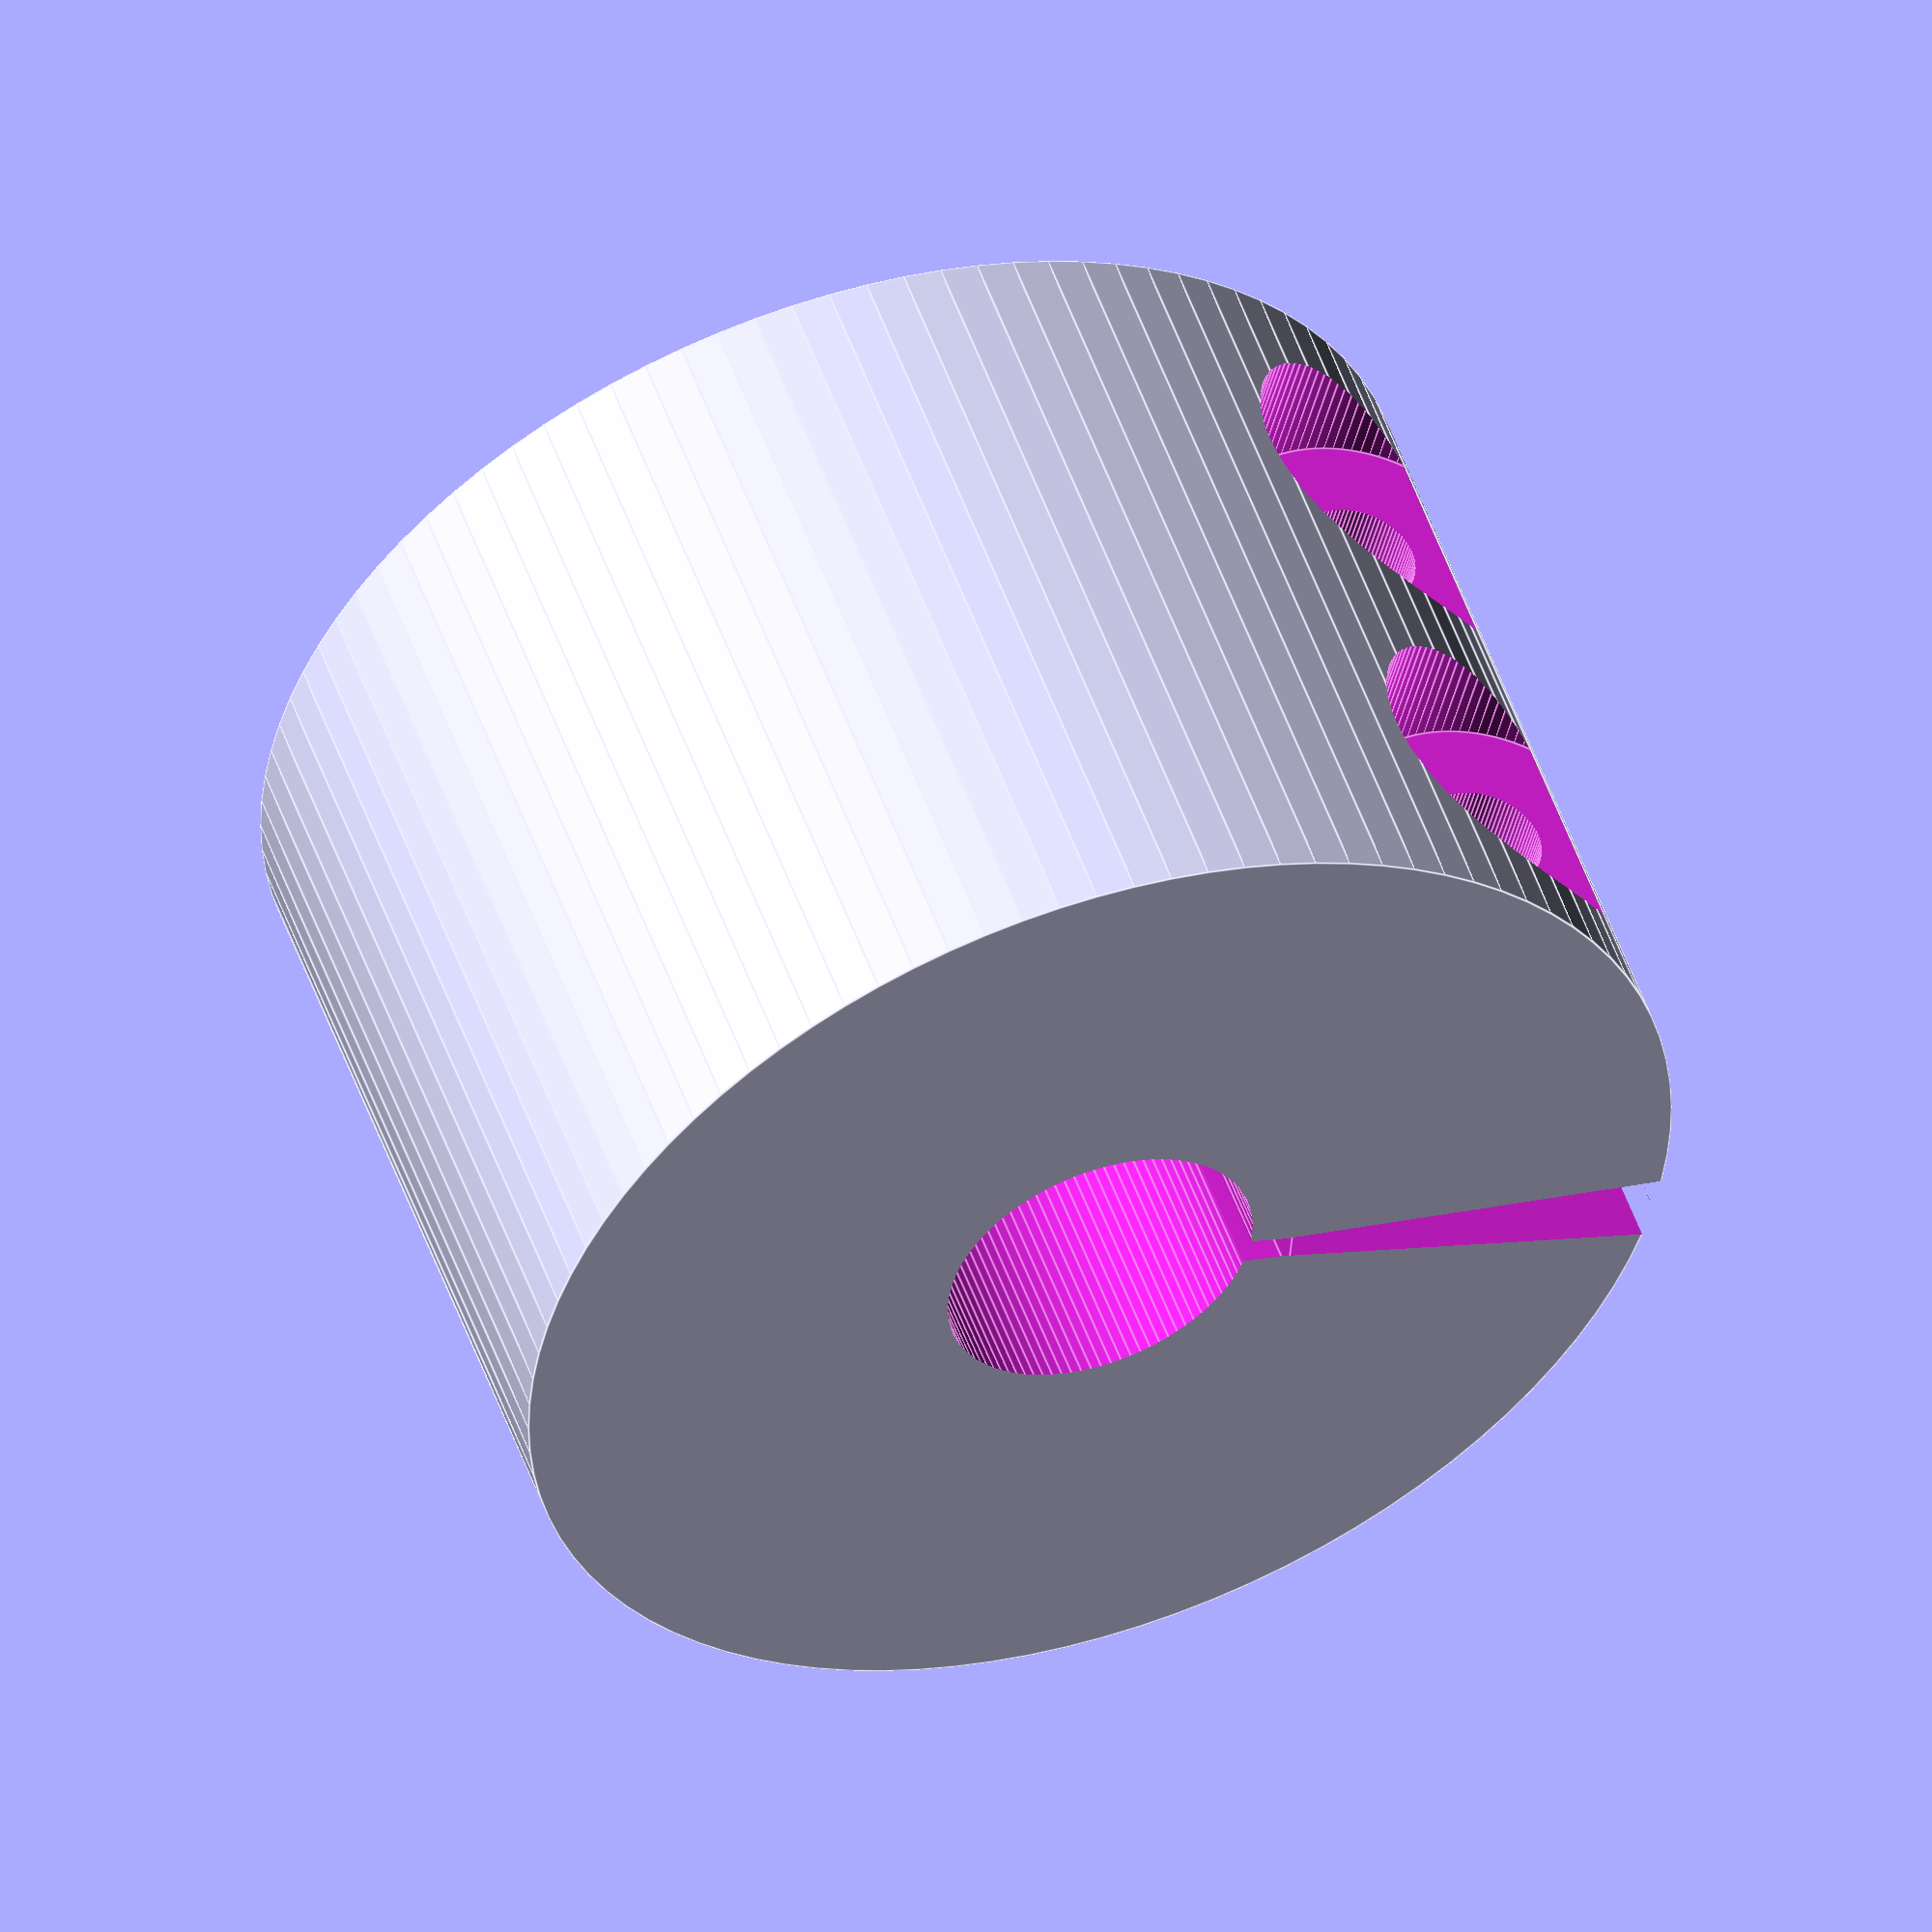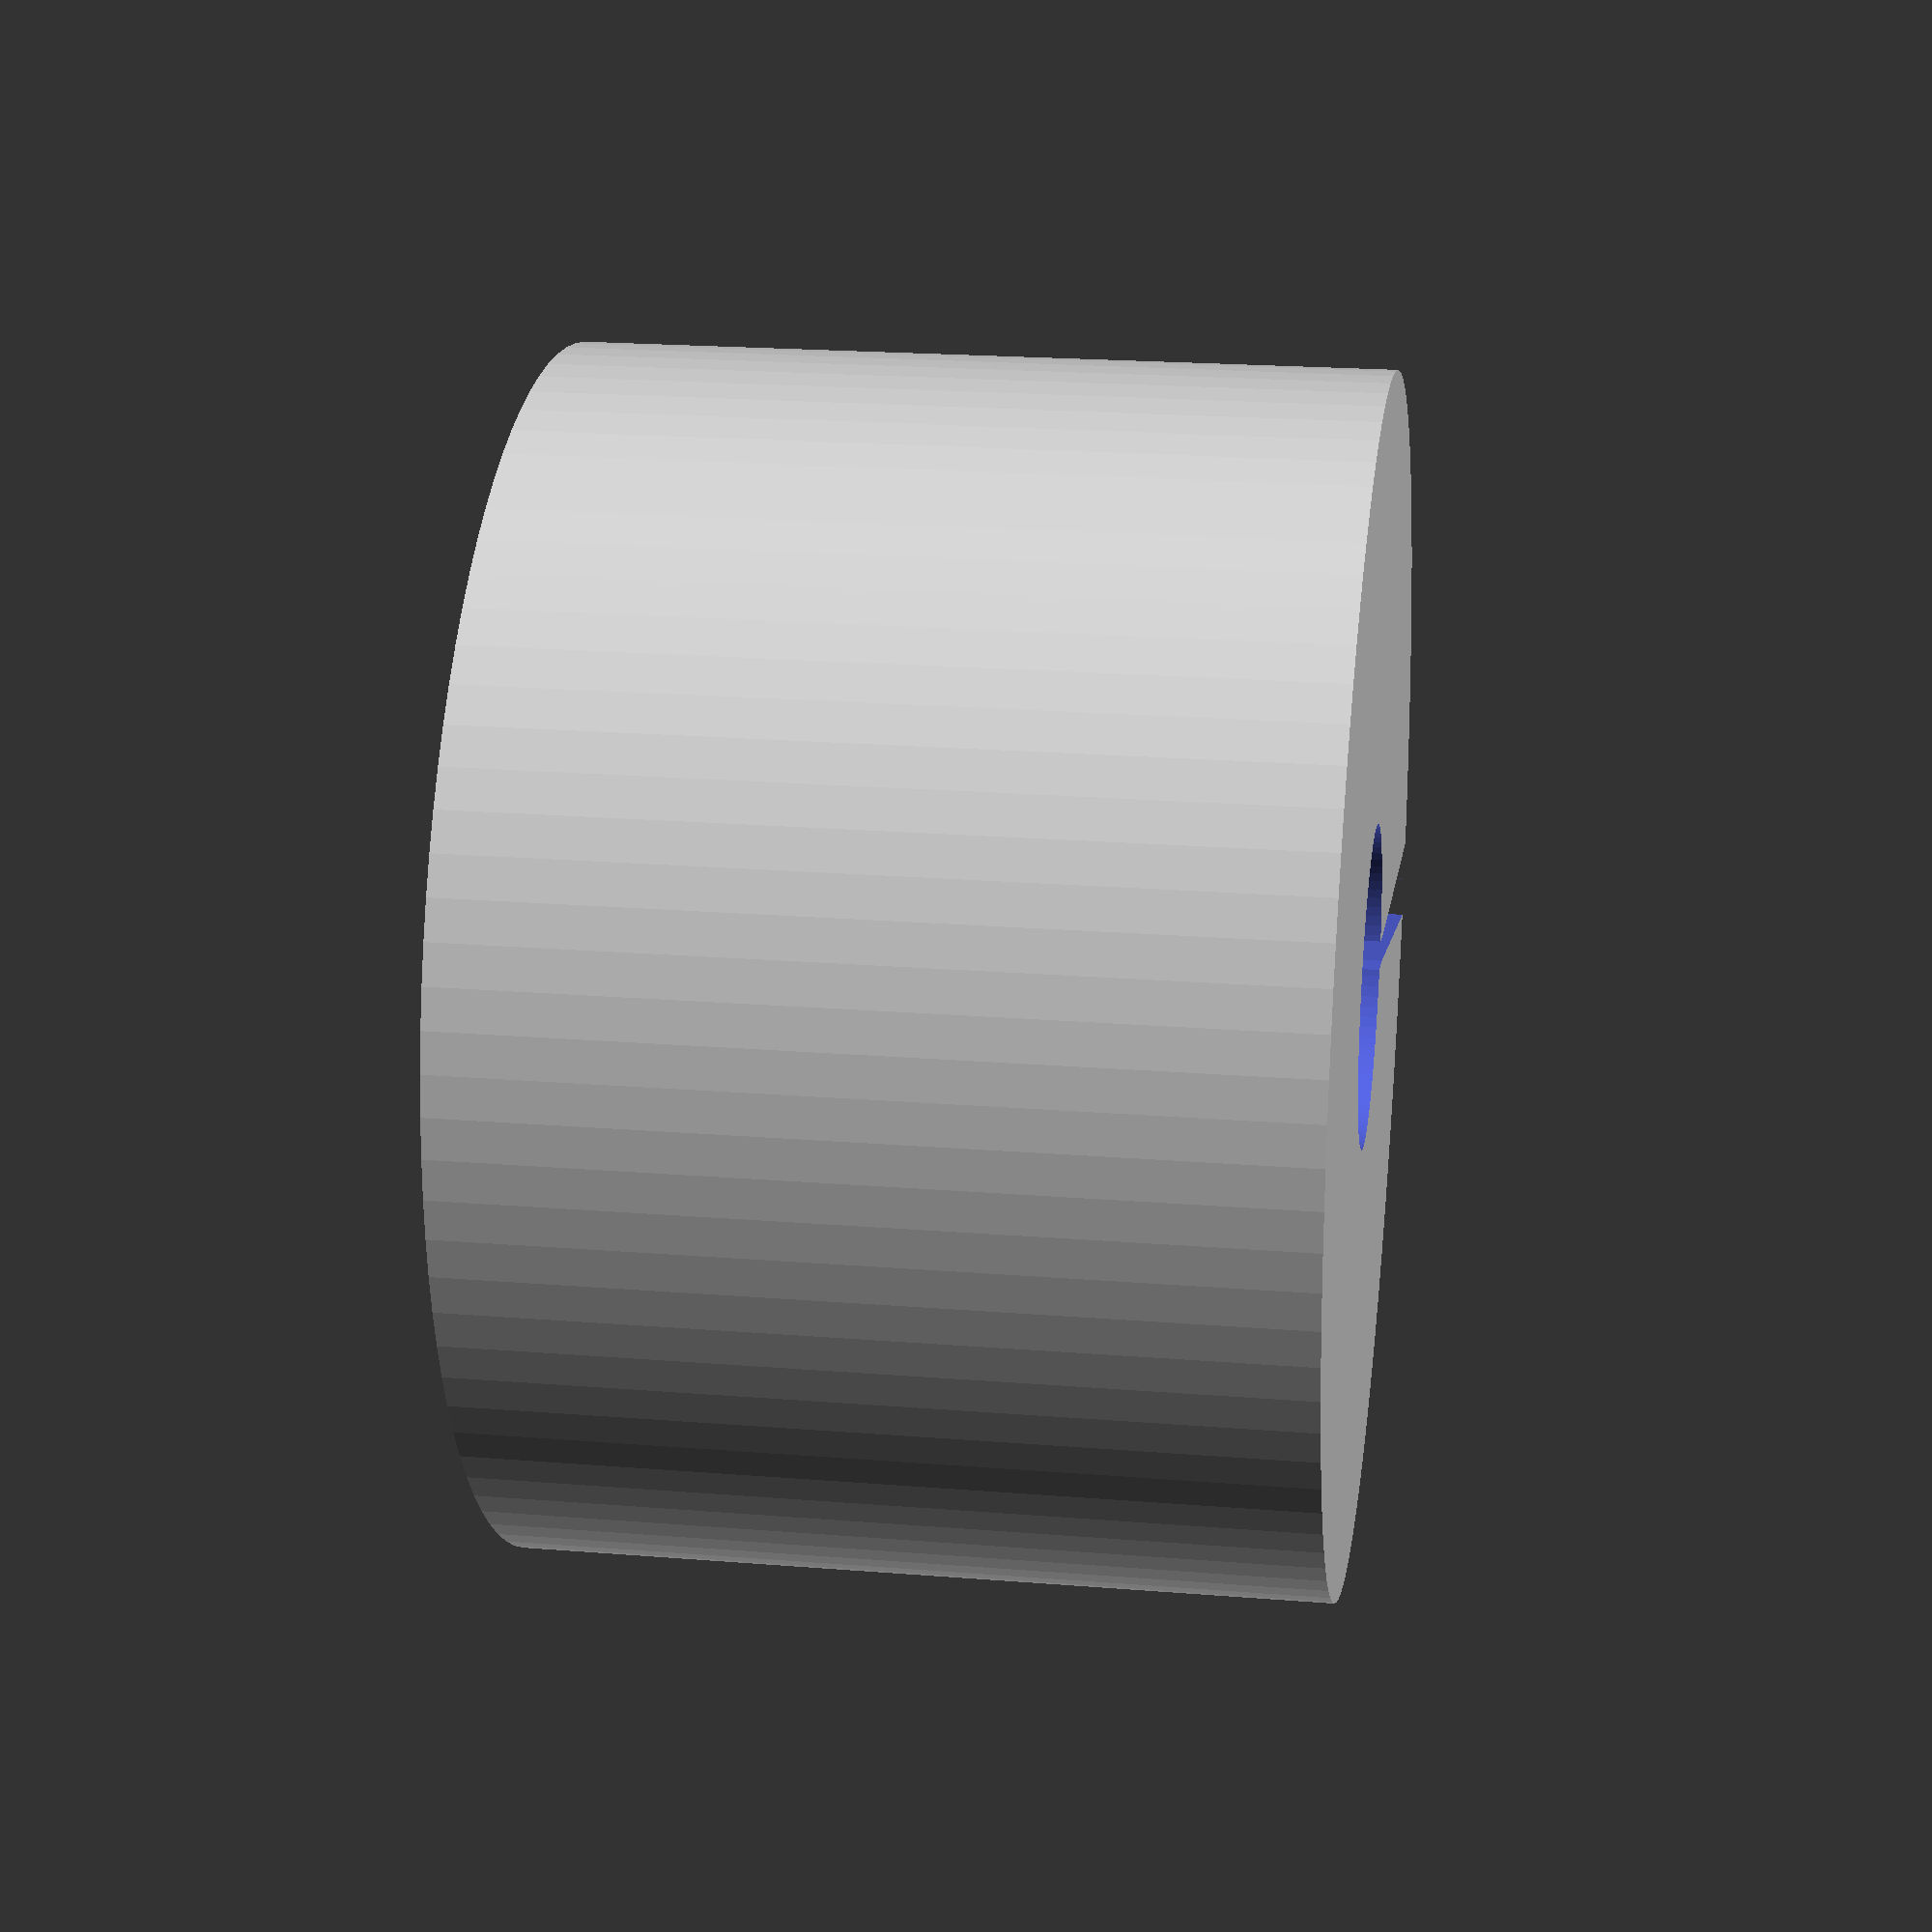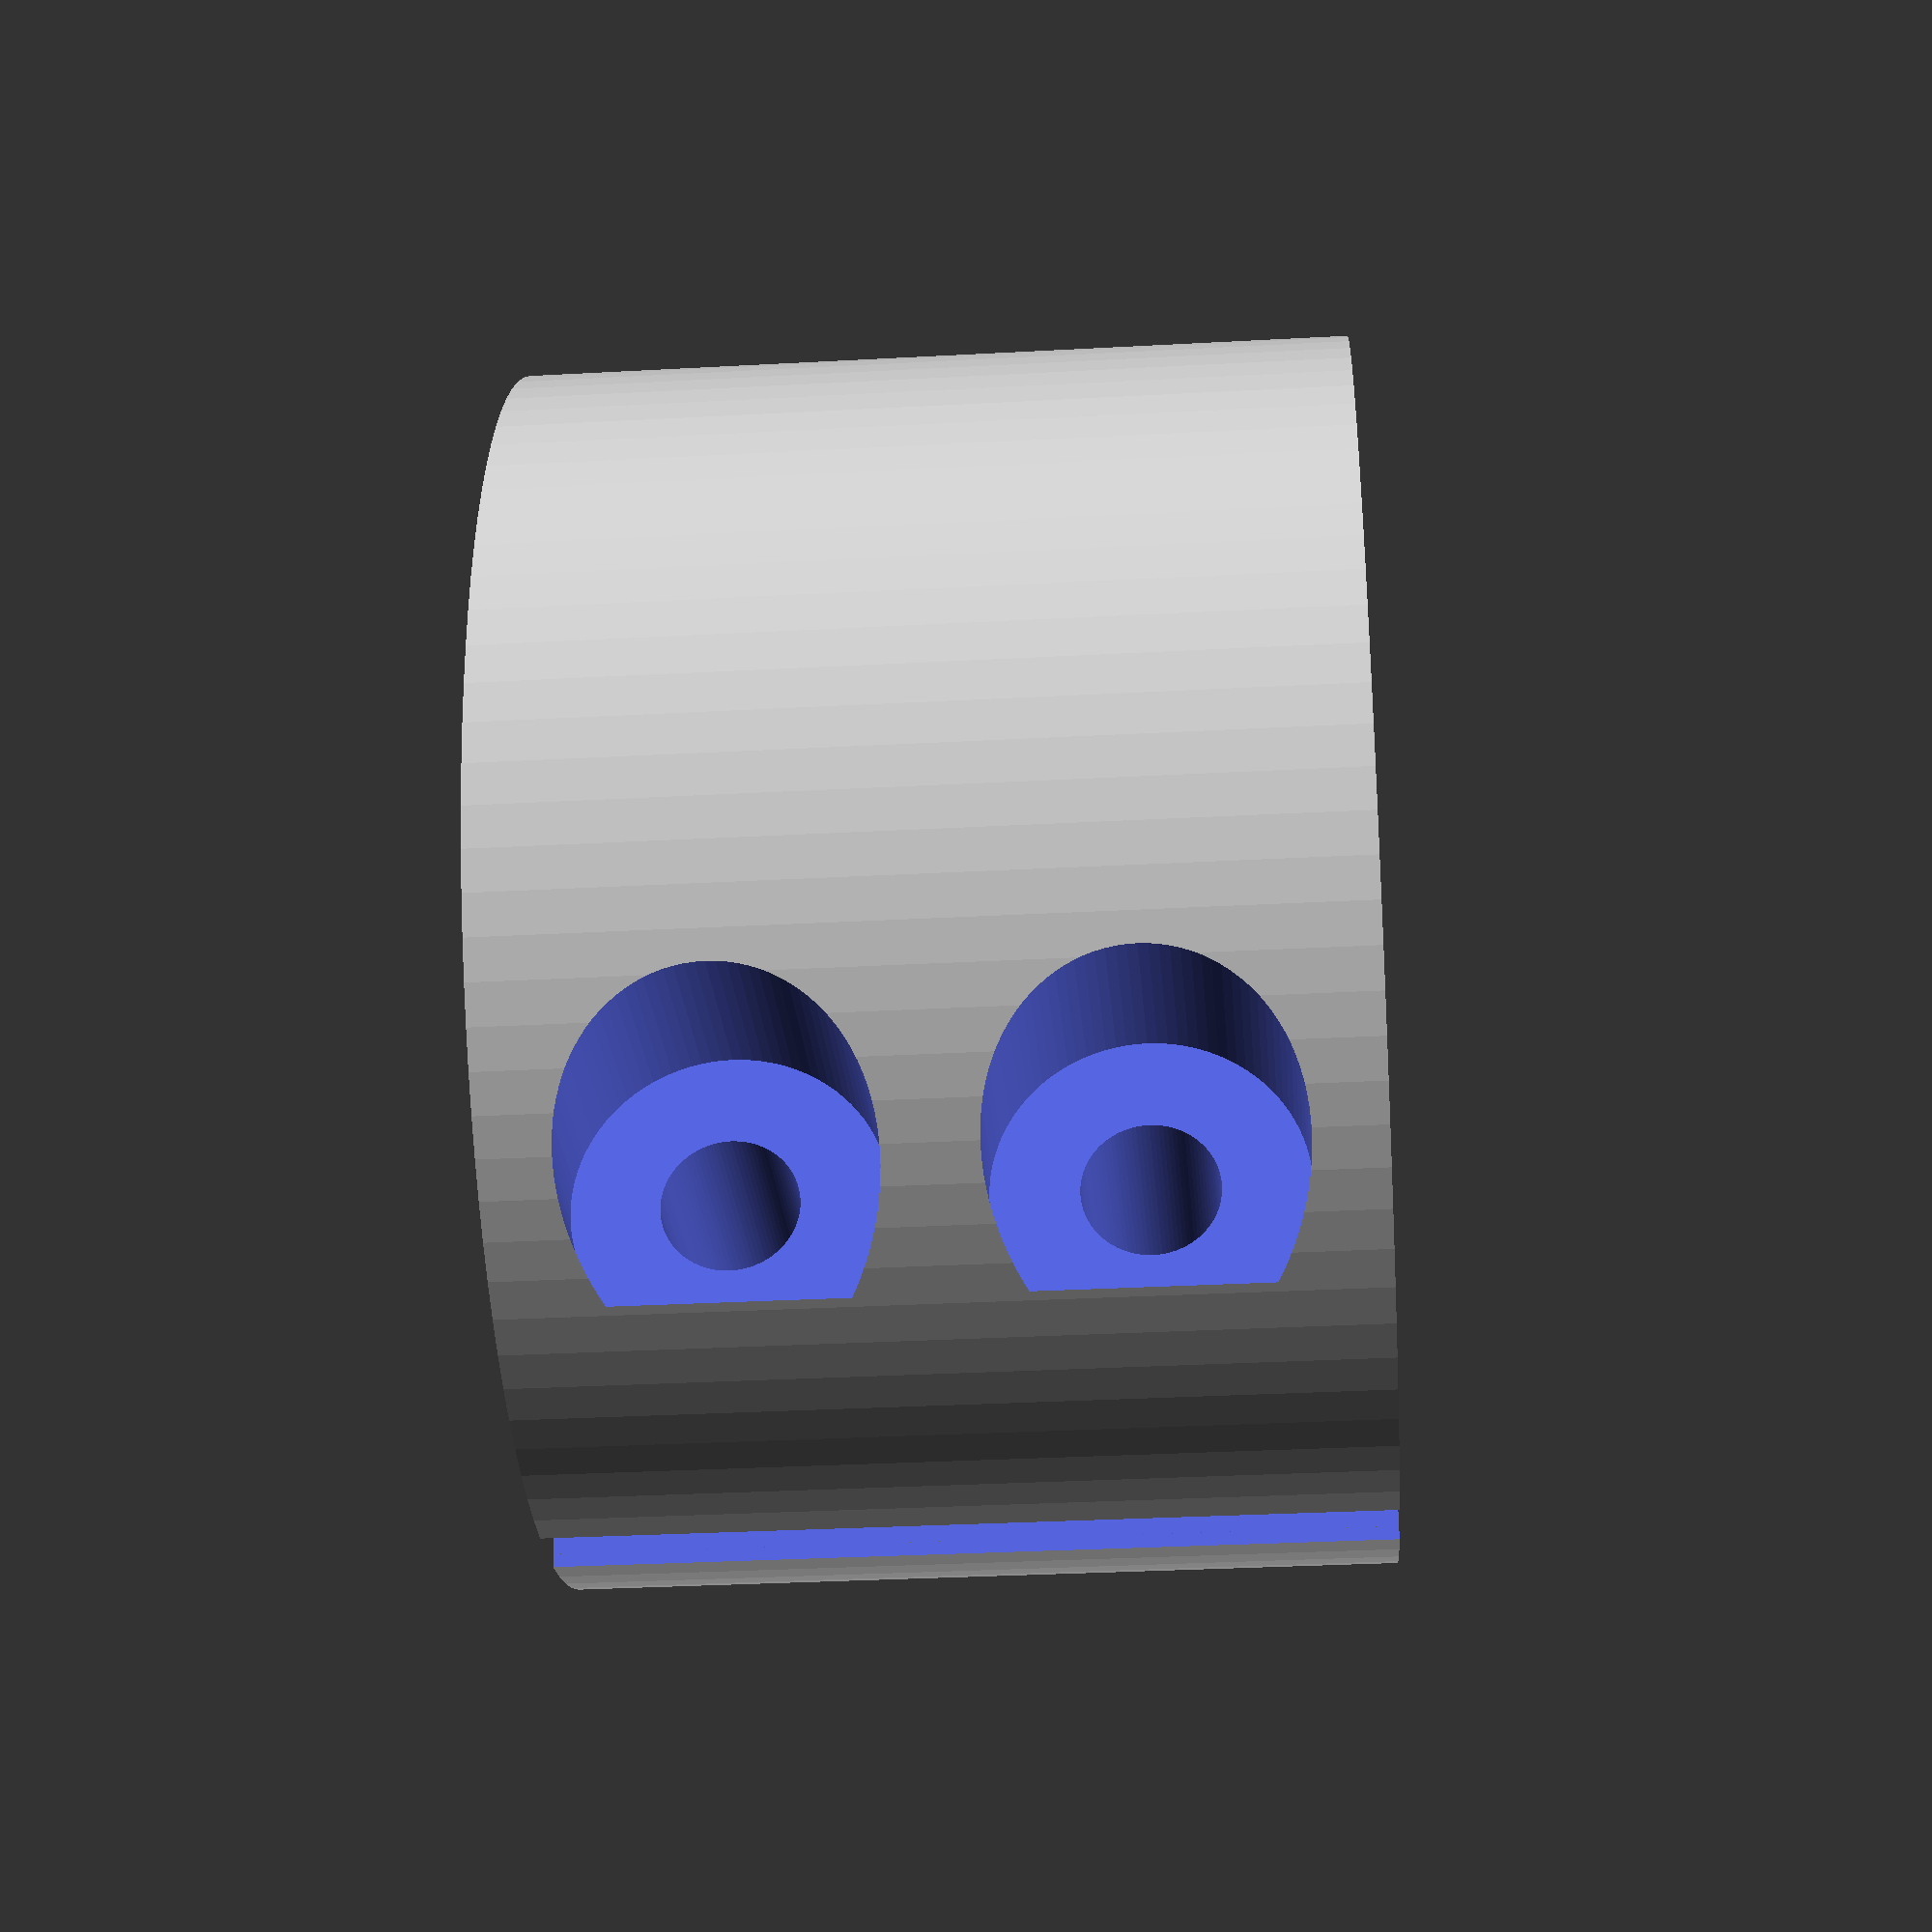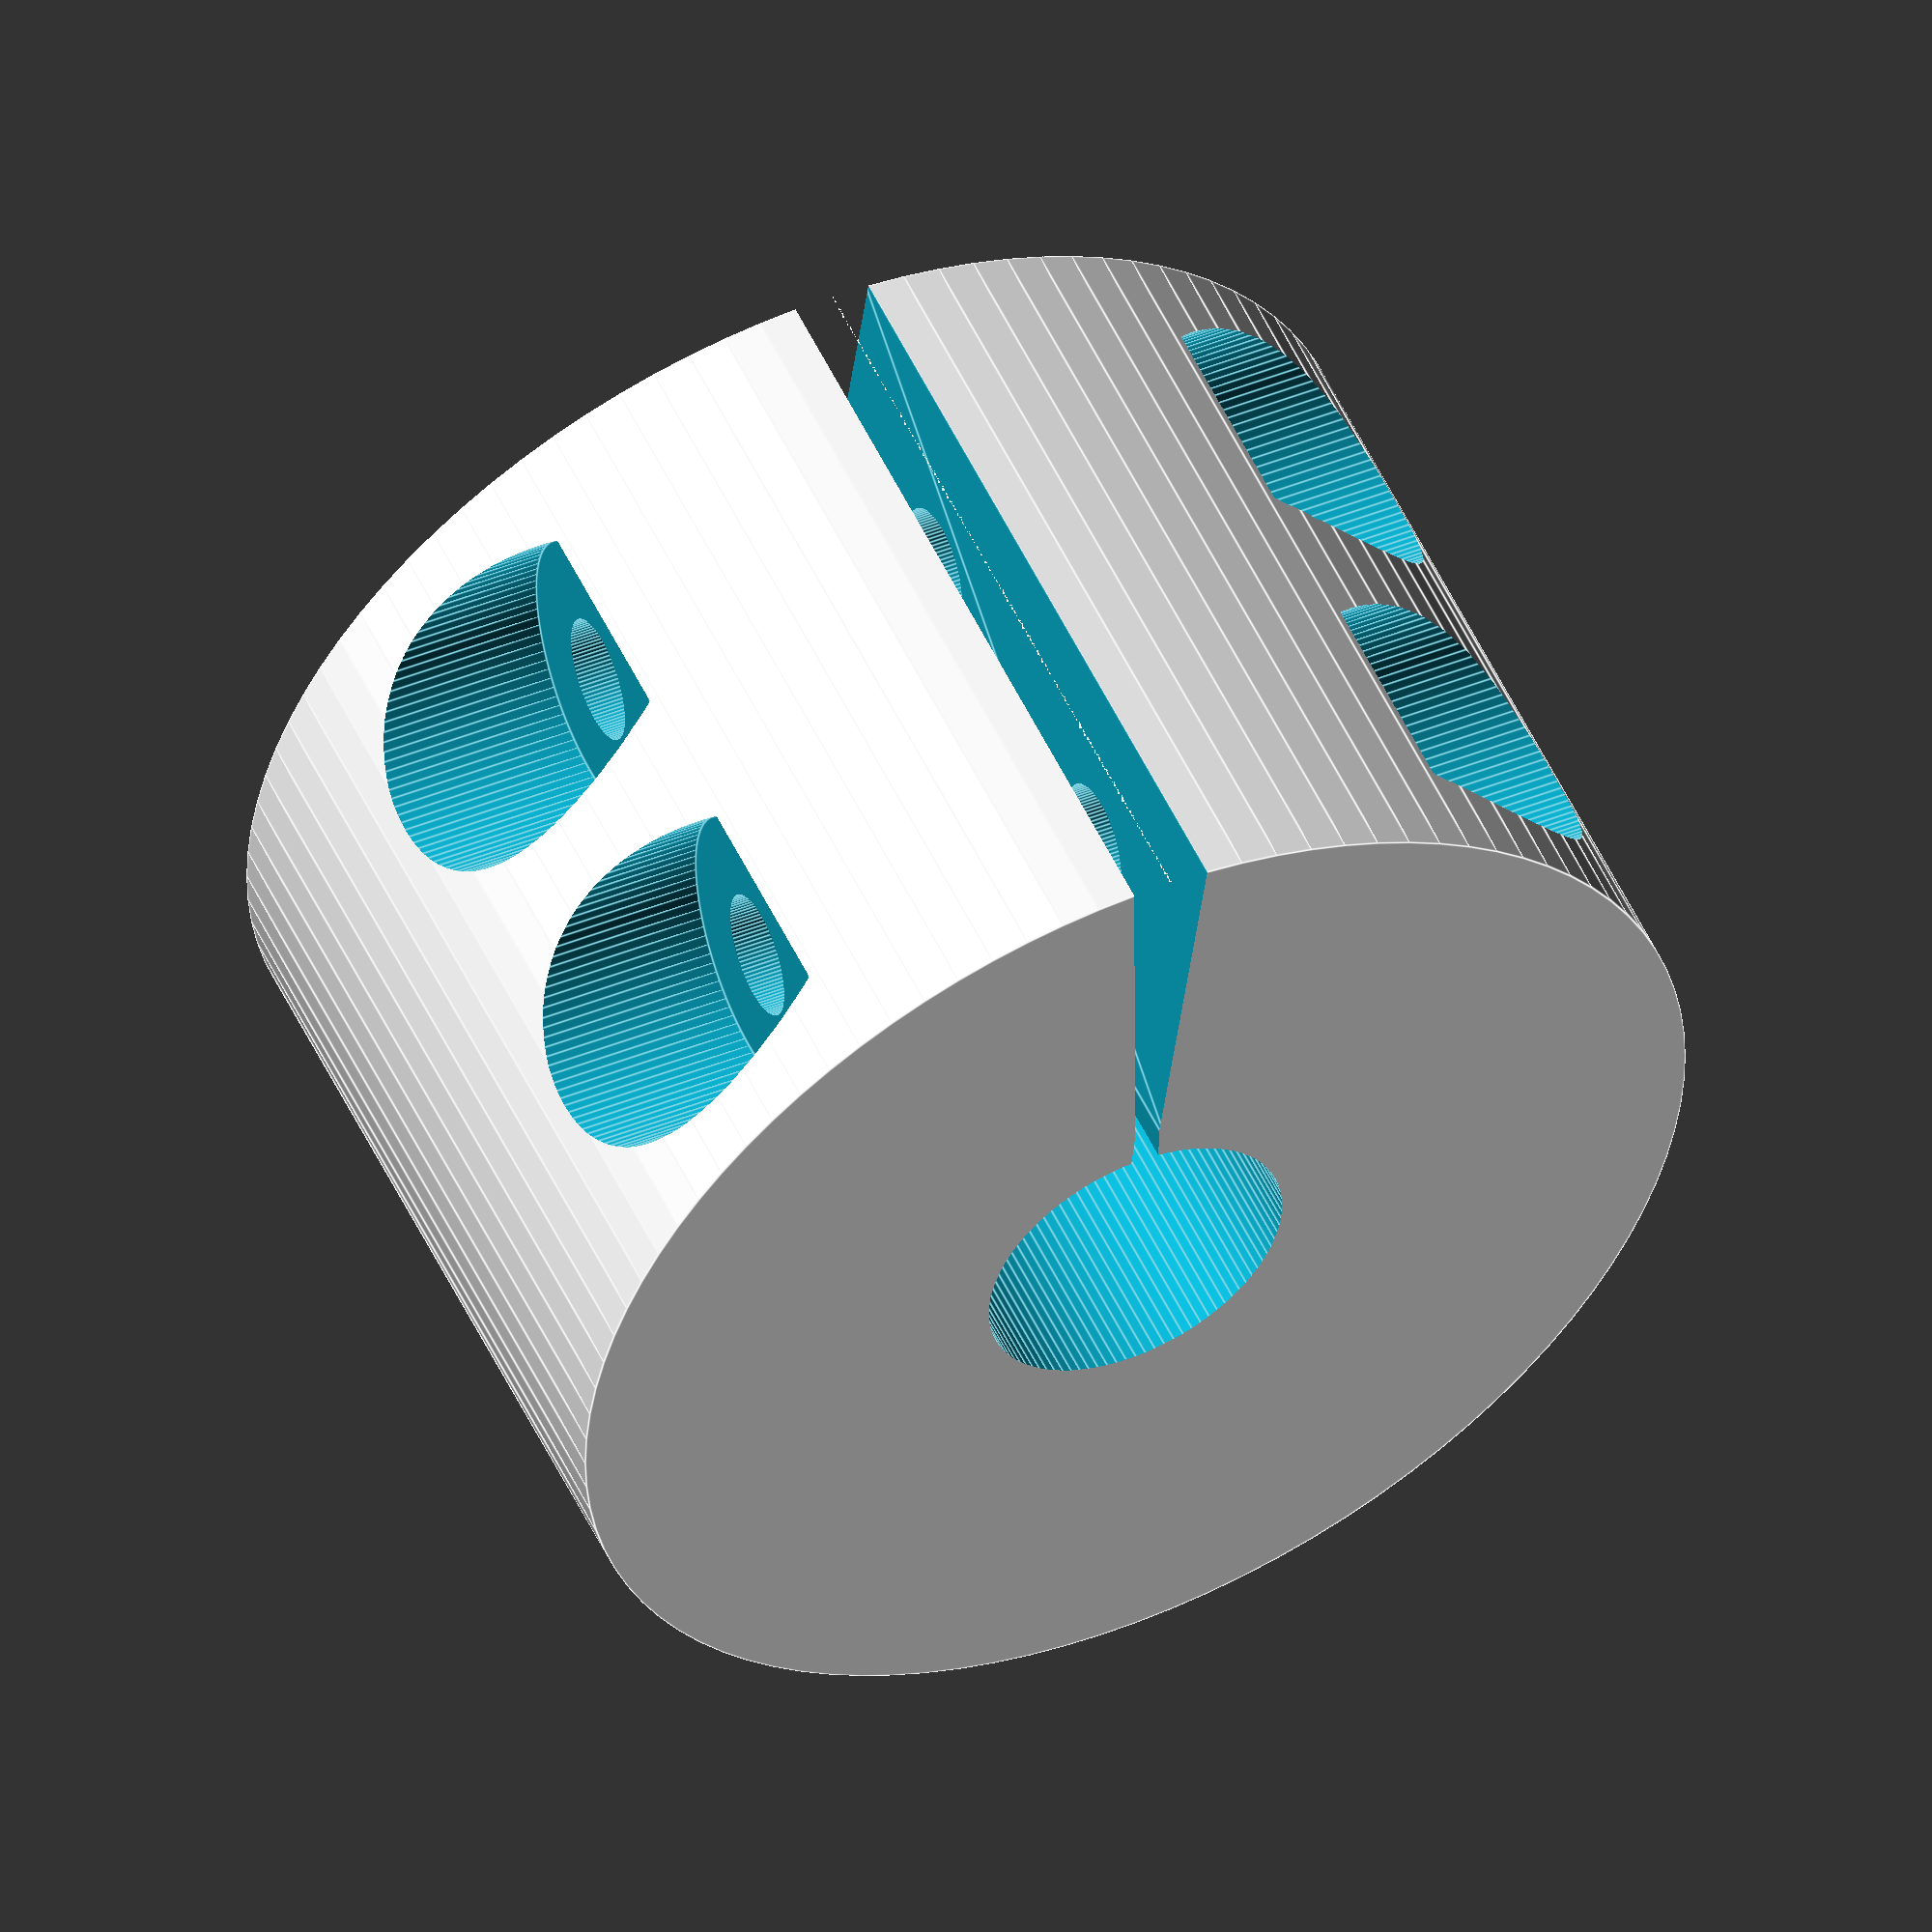
<openscad>
// --------------------------------+---------------------------------------
// Title:        Parametric Rod Clamp
// Version:      1.0.0
// Release Date: 2018-08-01 (ISO)
// Author:       Nathan Brown
// --------------------------------+---------------------------------------
//
// Description:
//
// - Parametric rod clamp with options
//
// - Clamp for variable sized rods with various options to make the clamp more functional.
//
//   Print Recomendations:
//   * Use a higher perimiter count such as four or six.
//   * Radial infill may allow higher clamping force.
//   * Increase the top or bottom layers for any surface that will be exposed to force.
//   * Have fun! (required)
//
//
//   Features
//   * Variable Shaft & Clamp Size
//   * Variable Screw Size & Count
//   * Slide-on Option
//
// Release Notes:
//
//
// - Version 1.0
//   * First release with all the basic features to make a clamp
//
//

////////////////////////////////////////////////////////////////
// Constants

// Used to hide constant from Thingiverse.
C_CONSTANT = 0 + 0;

//Clamping split size for shafts radius
C_CLAMP_SIZE_1 = 1.0 + C_CONSTANT;
C_CLAMP_SIZE_5 = 1.5 + C_CONSTANT;
C_CLAMP_SIZE_20 = 2.0 + C_CONSTANT;

//M2 -> M5 Metric Screw Properties (Hole Sizes and Washer Diameters
C_M2_SIZE = 2.1 + C_CONSTANT;
C_M2_WASHER_DIAMETER = 5 + C_CONSTANT;
C_M2_WASHER_THICK = 0.35 + C_CONSTANT;
C_M2_NUT_THICK = 1.6 + C_CONSTANT;

C_M2p5_SIZE = 2.65 + C_CONSTANT;
C_M2p5_WASHER_DIAMETER = 5 + C_CONSTANT;
C_M2p5_WASHER_THICK = 0.55 + C_CONSTANT;
C_M2p5_NUT_THICK = 2 + C_CONSTANT;

C_M3_SIZE = 3.15 + C_CONSTANT;
C_M3_WASHER_DIAMETER = 7 + C_CONSTANT;
C_M3_WASHER_THICK = 0.55 + C_CONSTANT;
C_M3_NUT_THICK = 2.4 + C_CONSTANT;

C_M3p5_SIZE = 3.7 + C_CONSTANT;
C_M3p5_WASHER_DIAMETER = 8 + C_CONSTANT;
C_M3p5_WASHER_THICK = 0.55 + C_CONSTANT;
C_M3p5_NUT_THICK = 2.8 + C_CONSTANT;

C_M4_SIZE = 4.2 + C_CONSTANT;
C_M4_WASHER_DIAMETER = 9 + C_CONSTANT;
C_M4_WASHER_THICK = 0.9 + C_CONSTANT;
C_M4_NUT_THICK = 3.2 + C_CONSTANT;

C_M5_SIZE = 5.25 + C_CONSTANT;
C_M5_WASHER_DIAMETER = 10 + C_CONSTANT;
C_M5_WASHER_THICK = 1.1 + C_CONSTANT;
C_M5_NUT_THICK = 4.7 + C_CONSTANT;


////////////////////////////////////////////////////////////////
// Thingiverse Parameters

/* [Options] */

//Diameter (mm) of the shaft. 
shaft_diameter           = 8.0;

//Input Shaft Mode
shaft_mode              = 0;  // [ 0:Round, 1:Faced, 2:Double Faced ]

//Input Shaft Face Size (mm) (if faced)
shaft_face_size         = 1;

//Diameter (mm) of the output shoft
output_shaft_diameter    = 8.0;

//Output Shaft Mode
output_shaft_mode       = 0;  // [ 0:Round, 1:Faced, 2:Double Faced ]

//Output Shaft Face Size (mm) (if faced)
output_shaft_face_size   = 0;

//Outside Clamp Diameter (mm).  Mininum value of
clamp_diameter          = 30;

//Height of the clamp (mm)
clamp_height            = 20;

//Allows the clamp to be slid on from the side
clamp_slide_mode          = 0;  // [ 0:Off, 1:Slide On, 2:Slide with Wedge, 3:Double Sided ]




//Space between double sided clamp halves (only for Double Sided Clamp Style)
clamp_gap                 = 1;

//Number of clamping screws
screw_count            = 2;  // [ 0:None, 1:One, 2:Two, 3:Three, 4:Four ]

//Screw Size
screw_size             = 3;  // [ 2:M2, 2.5:M2.5, 3:M3, 3.5:M3.5, 4:M4, 5:M5 ]

//Screw Length (mm).  Actual length, will allow for washer(1) and nut(1).  Recommend at least Clamp Diameter * 0.5
screw_length            = 20;

//Model resolution.  Should be at least 64, but 96 will give you better circle.
resolution              = 96;

////////////////////////////////////////////////////////////////
// Module Variables

m_resolution = resolution;

m_clamp_radius = clamp_diameter / 2;
m_shaft_radius = shaft_diameter / 2;
m_shaft_radius_bottom = output_shaft_diameter / 2;

m_clamp_height = clamp_height;

m_clamp_gap = clamp_gap > m_shaft_radius ? m_shaft_radius : clamp_gap;

m_screw_size = screw_size + 0;

m_screw_radius = MX_ScrewHole(screw_size) / 2;

m_screw_length = screw_length < shaft_diameter ? shaft_diameter : (screw_length > clamp_diameter ? clamp_diameter : screw_length);

//Actual working length of the screw = Total Length - One Nut & One Washer
m_screw_working_length = m_screw_length - MX_ScrewWasherPlusNutHeight(screw_size);

//Countersing hole size
m_screw_washer_radius = MX_ScrewWasherHole(screw_size) / 2 + 0.1;

//Height of a single screw position
m_screw_height = (m_screw_washer_radius * 2) + 1;

//Offset from the center of the clamp for the screws
m_screw_x_offset = m_clamp_radius * 0.666666666;

//Screw count Calculation
m_screw_count = ((screw_count * m_screw_height) > m_clamp_height) ? floor(m_clamp_height / m_screw_height) : screw_count;

//Total Height of all Screws
m_screw_all_height = m_screw_height * m_screw_count;
m_screw_offset = (m_clamp_height - m_screw_all_height) / (m_screw_count + 1);

m_screw_starting_offset = (m_clamp_height * -0.5);

//Diameter to cut any when cutting through the entire clamp
m_cut_diameter = clamp_diameter + 1;

m_cut_wedge_extent = m_shaft_radius * 0.7 > m_clamp_radius ? m_clamp_radius - 1 : m_shaft_radius * 0.7;




////////////////////////////////////////////////////////////////
// Main


main();

// Main
module main() {

    //Set Resolution
    $fn = m_resolution;

    difference()
    {
        //Main Clamp Body
        clamp();
        
        screwHoles(m_screw_starting_offset, m_screw_x_offset);
        
        if(clamp_slide_mode == 3)
        {
            screwHoles(m_screw_starting_offset, -m_screw_x_offset);
        }
        
    };

    //Slide with Wedge
    if(clamp_slide_mode == 2){
        
        translate([m_clamp_radius + 2 , 0, 0]) {
            
            difference(){
                intersection() {
                    clampBody();
                
                    clampCutSlideWithBlock(clamp_height, m_cut_wedge_extent - 0.2, 0.2);    
                };
                
                //Cut Screw Holes Normal Position
                screwHoles(m_screw_starting_offset, m_screw_x_offset);
                
                //Then cut a second set to allow for the piece to wedge in to clamp
                screwHoles(m_screw_starting_offset, m_screw_x_offset + 0.3);
            }
        };
        
    }



}

////////////////////////////////////////////////////////////////
// Modules

module clamp() {


    if(clamp_slide_mode == 0) {
        //No slide on - just clamp
        difference() {
            clampBody();

            //Cut out the slide on portion
            clampCutNormal();
        };
    
    } else if(clamp_slide_mode == 1 || clamp_slide_mode == 2) {
        //Slit for Clamping or Slide on Option

        difference() {
            clampBody();

            //Cut out the slide on portion
            clampCutSlideNormal();
            
            //Cut out the Insert Block
            if(clamp_slide_mode == 2) {
                clampCutSlideWithBlock(clamp_height + 1, m_cut_wedge_extent, 0);
            }    
        }
    } else if(clamp_slide_mode == 3) {
      //Double Sided
        
        //First make one side
        difference() {
            clampBody();

            clampCutDoubleSided();
        };
        
        //Then make the second side
        intersection(){
            clampBody();
            
            translate([0, m_clamp_gap, 0]){
                clampCutDoubleSided();
            }
            
        }
        
        
    } else {
        //Normal Single Cut
        clampCutNormal();
    }
        
    
}


module clampBody(){
    
    //Main Clamp Body
    difference() {
        //Main
        cylinder(h = m_clamp_height, r = m_clamp_radius, center = true);
        
        //Center Hole - top
        shaft(m_shaft_radius, 0, shaft_mode, shaft_face_size, 0);
        //cylinder(h = m_clamp_height + 1, r = m_shaft_radius, center = true);
        
        //Center Hole - bottom
        shaft(m_shaft_radius_bottom, 1, output_shaft_mode, output_shaft_face_size, 0);
        ///cylinder(h = (m_clamp_height / 2) + 1, r = m_shaft_radius_bottom, center = false);

    };
    
}

/*
 @radius = shaft radius
 @bottom = 0 top, 1 bottom
 @mode = 0 round, 1 faced, 2 double faced, 3 keyed
 @fDepth = Feature Depth (face depth or Key height)
 @fWidth = Feature Width (key width)
*/
module shaft(radius, top, mode, fDepth, fWidth){

    holeHeight = (m_clamp_height / 2) + 1;

    translate([0, 0, (top * -1) * holeHeight]){
        difference() {
            //Center Hole - top
            cylinder(h = holeHeight, r = radius, center = false);
            
            if(mode == 1){
                //Single face
                linear_extrude(height = holeHeight, center = false) {
                    polygon(points = [ 
                        [-radius - fDepth,-radius], [-radius - fDepth, radius],
                        [-radius + fDepth, radius], [-radius + fDepth, -radius] ]);
                    
                }
                        
            }else if(mode == 2){
                //Double Face (90deg offset)
                linear_extrude(height = holeHeight, center = false) {
                    polygon(points = [ 
                        [-radius - fDepth,-radius], [-radius - fDepth, radius],
                        [-radius + fDepth, radius], [-radius + fDepth, -radius] ]);
                    
                }
                
                linear_extrude(height = holeHeight, center = false) {
                    polygon(points = [ 
                        [-radius, -radius - fDepth], [radius, -radius - fDepth],
                        [radius, -radius + fDepth], [-radius, -radius + fDepth] ]);
                    
                }
            }
            
        }
    }
    
    
}


//Cut for Normal Clamp
module clampCutNormal(){
    
    //Vary the clamping slit by the size of the shaft
    i_cut_extent = m_shaft_radius >= 20 ? C_CLAMP_SIZE_20 : 
        (m_shaft_radius > 5.0 ? C_CLAMP_SIZE_5 : C_CLAMP_SIZE_1 );
    
    //Taper the center to allow clamping
    linear_extrude(height = m_clamp_height + 1, center = true) {
        polygon(points = [ 
            [0,0], [ m_clamp_radius, -i_cut_extent ], [ m_clamp_radius, i_cut_extent ] ]);
        
        polygon(points = [ 
            [m_clamp_radius, 0], [ 0, 0.5 ], [ 0, -0.5 ] ]);
    }
    
}


//Cut out Slide on Clamp
module clampCutSlideNormal() {
    
    //Regular Slide on without any clamping block
    linear_extrude(height = m_clamp_height + 1, center = true) {
        //Primary rectangle
        polygon(points = [ 
            [0, m_shaft_radius], [0, -m_shaft_radius],
            [m_cut_diameter, -m_shaft_radius ], [ m_cut_diameter, m_shaft_radius ] 
            ]);
        
    }
}

//Cut out for Slide on with extra clamping block
module clampCutSlideWithBlock(extrudeHeight, wedgeExtent, startingX) {
   
    i_wedge_radius = m_clamp_radius + 1;
    
    linear_extrude(height = extrudeHeight, center = true) {

        //Angle cut for wedge
        polygon(points = [ 
            [startingX, m_shaft_radius + wedgeExtent], [startingX, -m_shaft_radius - wedgeExtent],
            [i_wedge_radius, -m_shaft_radius ], [ i_wedge_radius, m_shaft_radius ] 
            ]);

    }
    
}

module clampCutDoubleSided(){
    
    //m_cut_diameter
    m_cut_height = m_clamp_height * 0.5 + 1;
    
    i_height_vert = m_clamp_height * 0.5 - 4;

     rotate([0,90,0]){
        linear_extrude(height = clamp_diameter + 1, center = true) {
            polygon(points = [ 
                [ m_cut_height, 0], 
                [ m_cut_height - 4, 0 ], 
                [ 0 + 2 , m_clamp_radius * 0.2 ] ,
                [ 0 - 2 , m_clamp_radius * -0.2],
                [ -m_cut_height + 4, 0 ], 
                [ -m_cut_height, 0],
                [ -m_cut_height,  m_clamp_radius + 1],
                [ m_cut_height,  m_clamp_radius + 1]
                ]);
        };

    }
    
}

module screwHoles(screwStartingOffset, xOffset){
    
    for (i = [1 : m_screw_count])
    {
        
        //Cut Screw Holes & Countersink
        screwHole(xOffset, screwStartingOffset 
            + (i - 1) * (m_screw_height) 
            + (m_screw_height) * 0.5 
            + i * m_screw_offset);


    }

    
}


module screwHole(offsetX, offsetZ){
    
    //X
    //m_clamp_radius * (2/3)
    
    //Screw Hole
    translate([offsetX, 0, offsetZ])
    {
        rotate([90, 0, 0]){
            cylinder(h = m_clamp_radius * 2 + 1, r = m_screw_radius, center = true);
        }
    }

    
    //Screw Countersink Hole
    screwHoleCountersink (offsetX, offsetZ);
    mirror([0, 1, 0])
    {
        screwHoleCountersink (offsetX, offsetZ);
    }

    
}


module screwHoleCountersink(offsetX, offsetZ){

    
    //Screw Countersink Hole
    translate([offsetX, m_clamp_radius / 2 +  m_screw_working_length * 0.5, offsetZ])
    {
        rotate([90, 0, 0]){
            cylinder(h = m_clamp_radius, r = m_screw_washer_radius, center = true);
        }
    }
    
};



////////////////////////////////////////////////////////////////
// Functions and other Lookups


function MX_ScrewHole(x) = 
    x == 2 ? C_M2_SIZE 
    : x == 2.5 ? C_M2p5_SIZE
    : x == 3 ? C_M3_SIZE
    : x == 3.5 ? C_M3p5_SIZE
    : x == 4 ? C_M4_SIZE
    : C_M5_SIZE;

function MX_ScrewWasherHole(x) = 
    x == 2 ? C_M2_WASHER_DIAMETER
    : x == 2.5 ? C_M2p5_WASHER_DIAMETER
    : x == 3 ? C_M3_WASHER_DIAMETER
    : x == 3.5 ? C_M3p5_WASHER_DIAMETER
    : x == 4 ? C_M4_WASHER_DIAMETER
    : C_M5_WASHER_DIAMETER;

function MX_ScrewWasherPlusNutHeight(x) = 
    x == 2 ? C_M2_WASHER_THICK + C_M2_NUT_THICK
    : x == 2.5 ? C_M2p5_WASHER_THICK + C_M2p5_NUT_THICK
    : x == 3 ? C_M3_WASHER_THICK + C_M3_NUT_THICK
    : x == 3.5 ? C_M3p5_WASHER_THICK + C_M3p5_NUT_THICK
    : x == 4 ? C_M4_WASHER_THICK + C_M4_NUT_THICK
    : C_M5_WASHER_THICK + C_M5_NUT_THICK;



</openscad>
<views>
elev=127.8 azim=194.7 roll=199.4 proj=o view=edges
elev=339.2 azim=170.6 roll=98.3 proj=p view=solid
elev=32.1 azim=95.6 roll=94.4 proj=p view=solid
elev=126.9 azim=86.3 roll=24.8 proj=o view=edges
</views>
